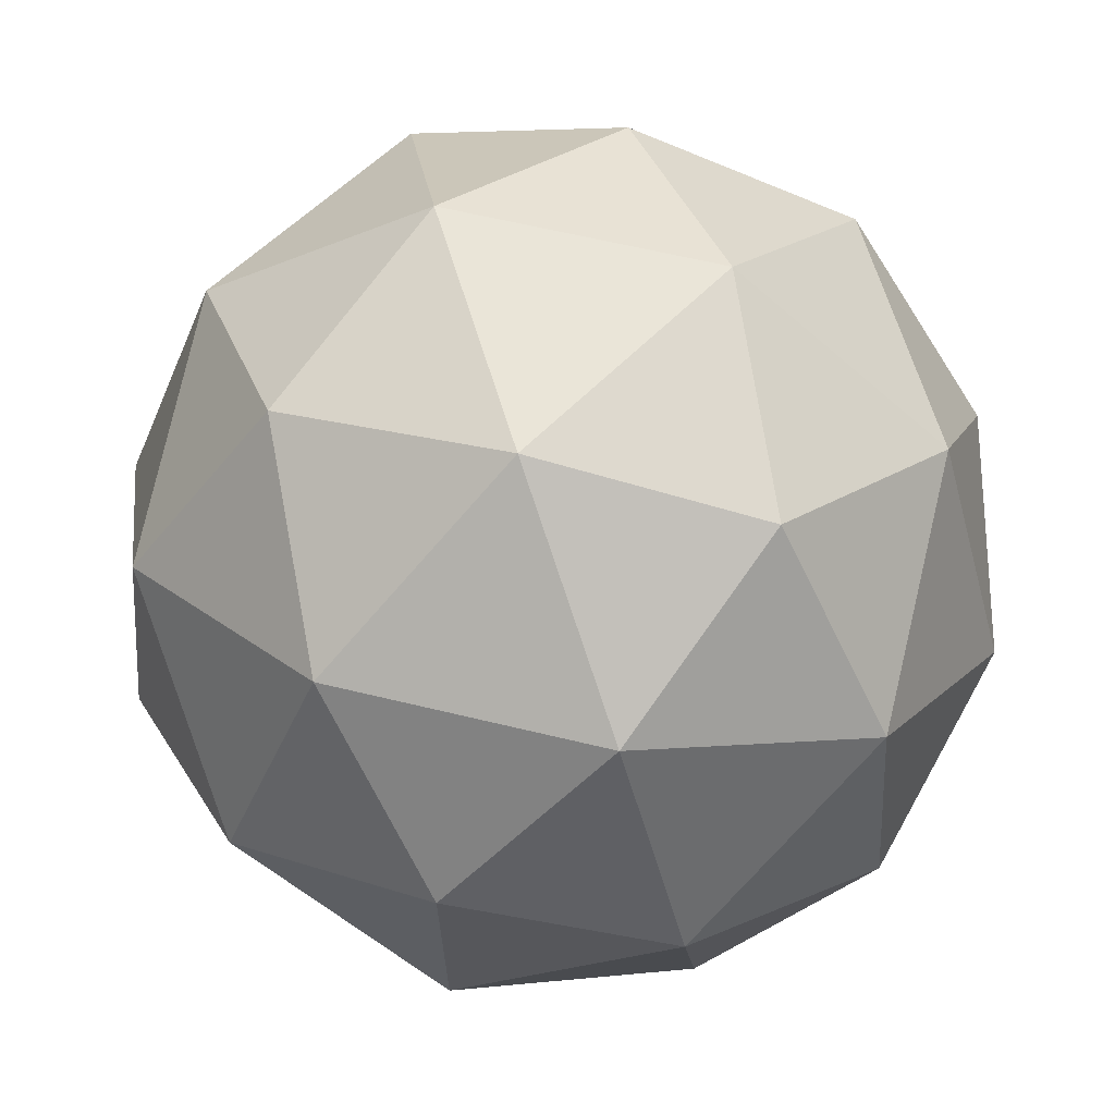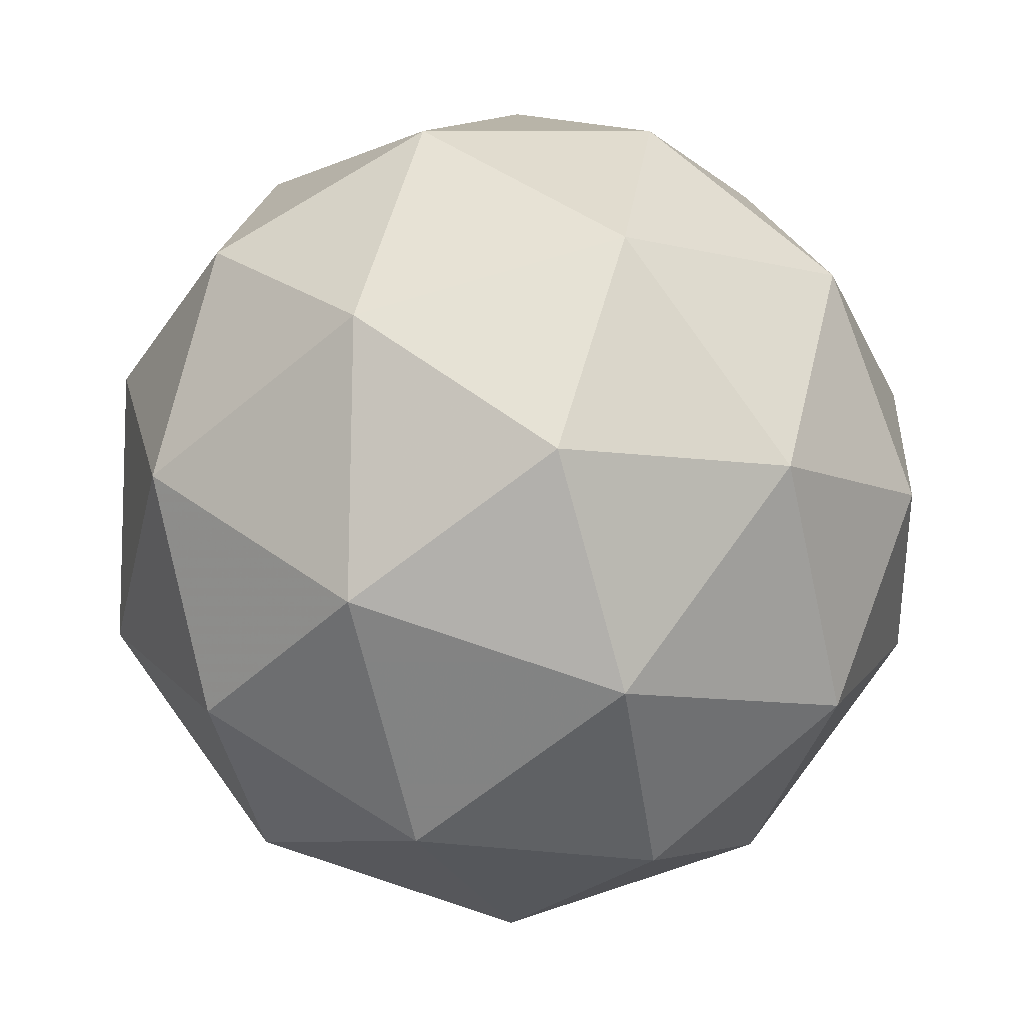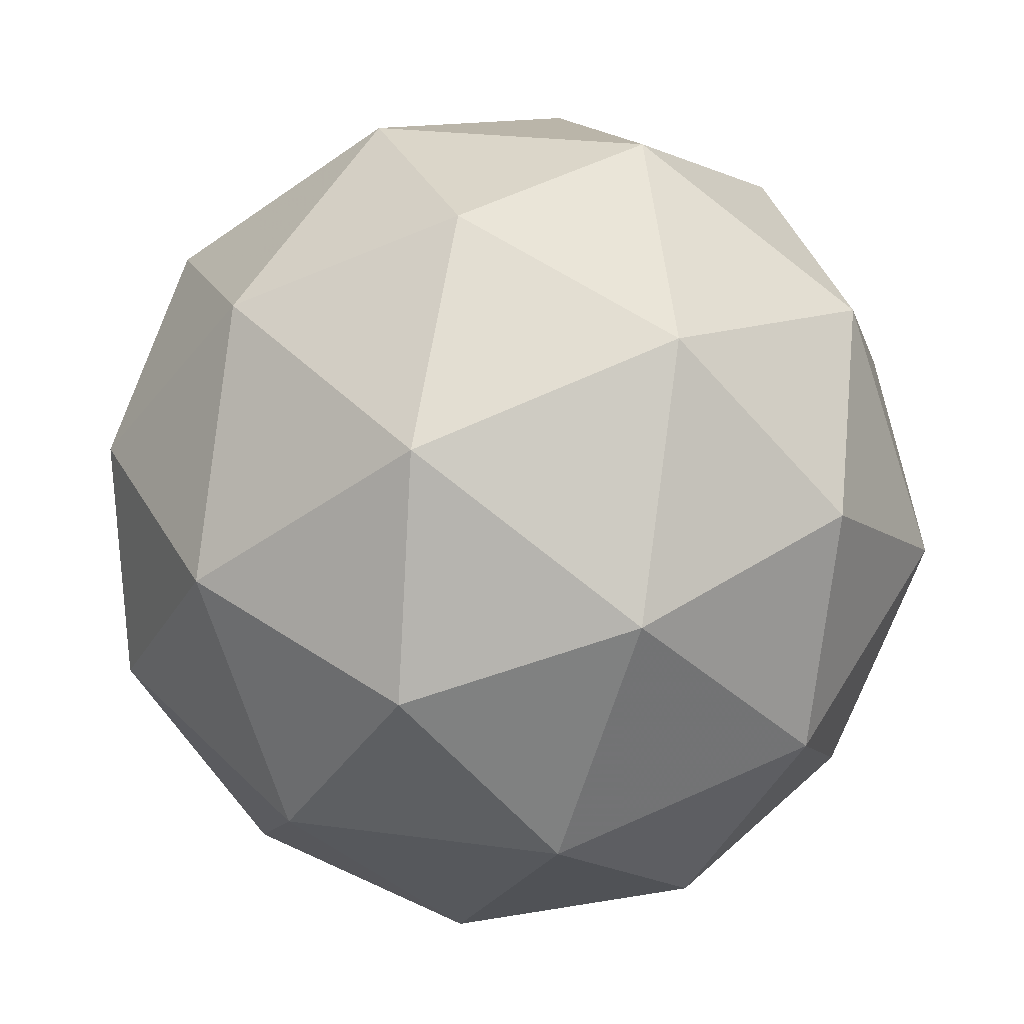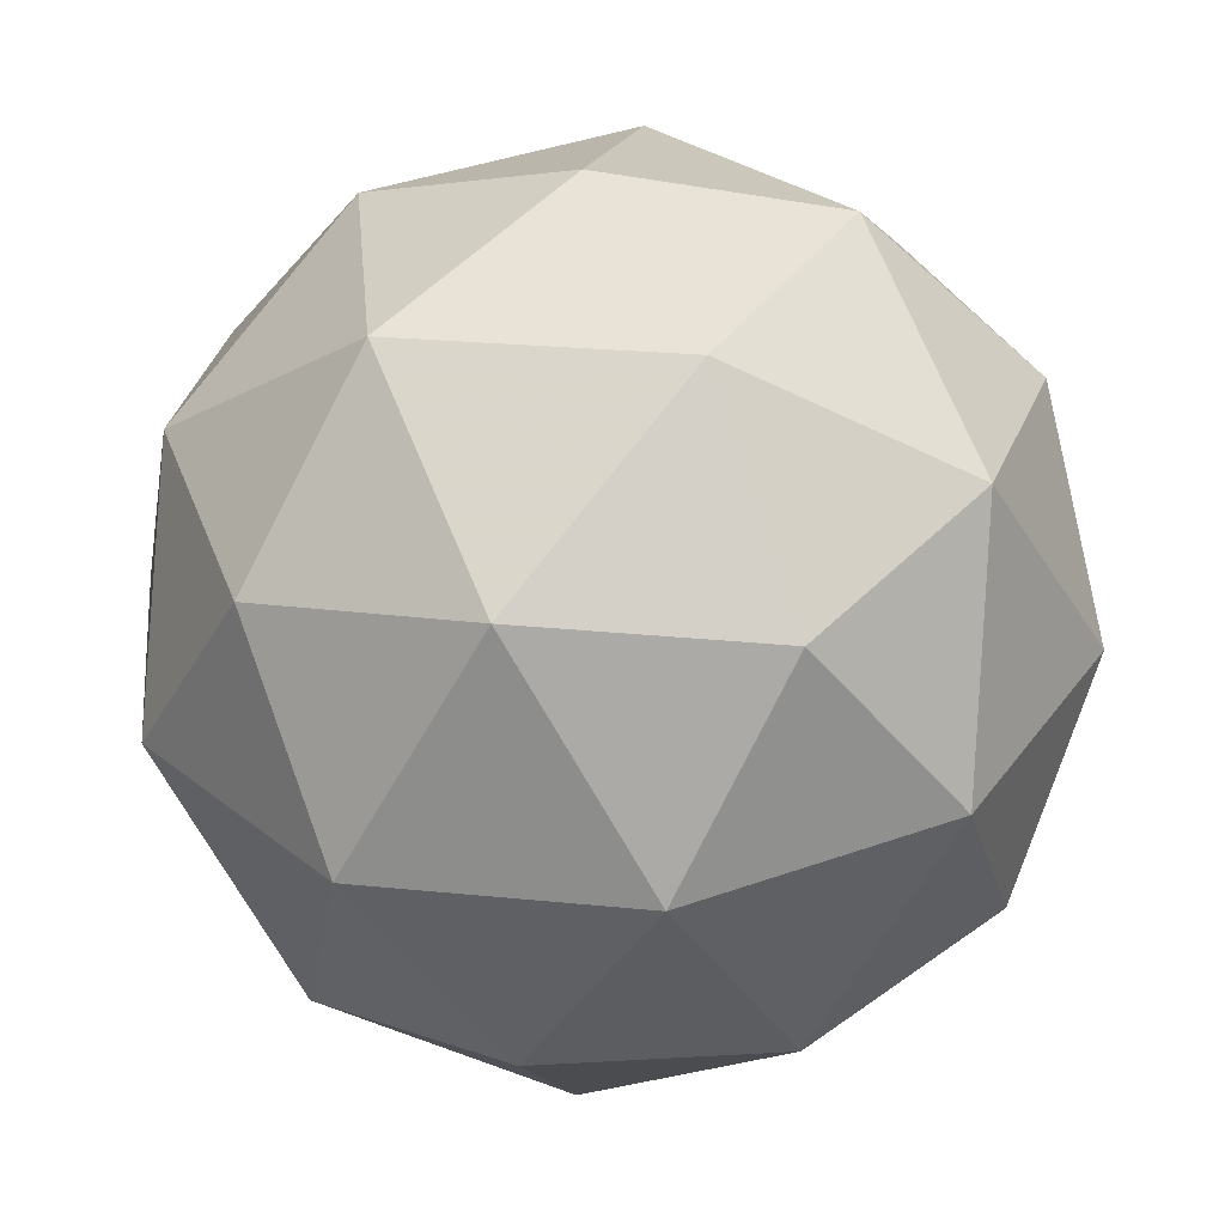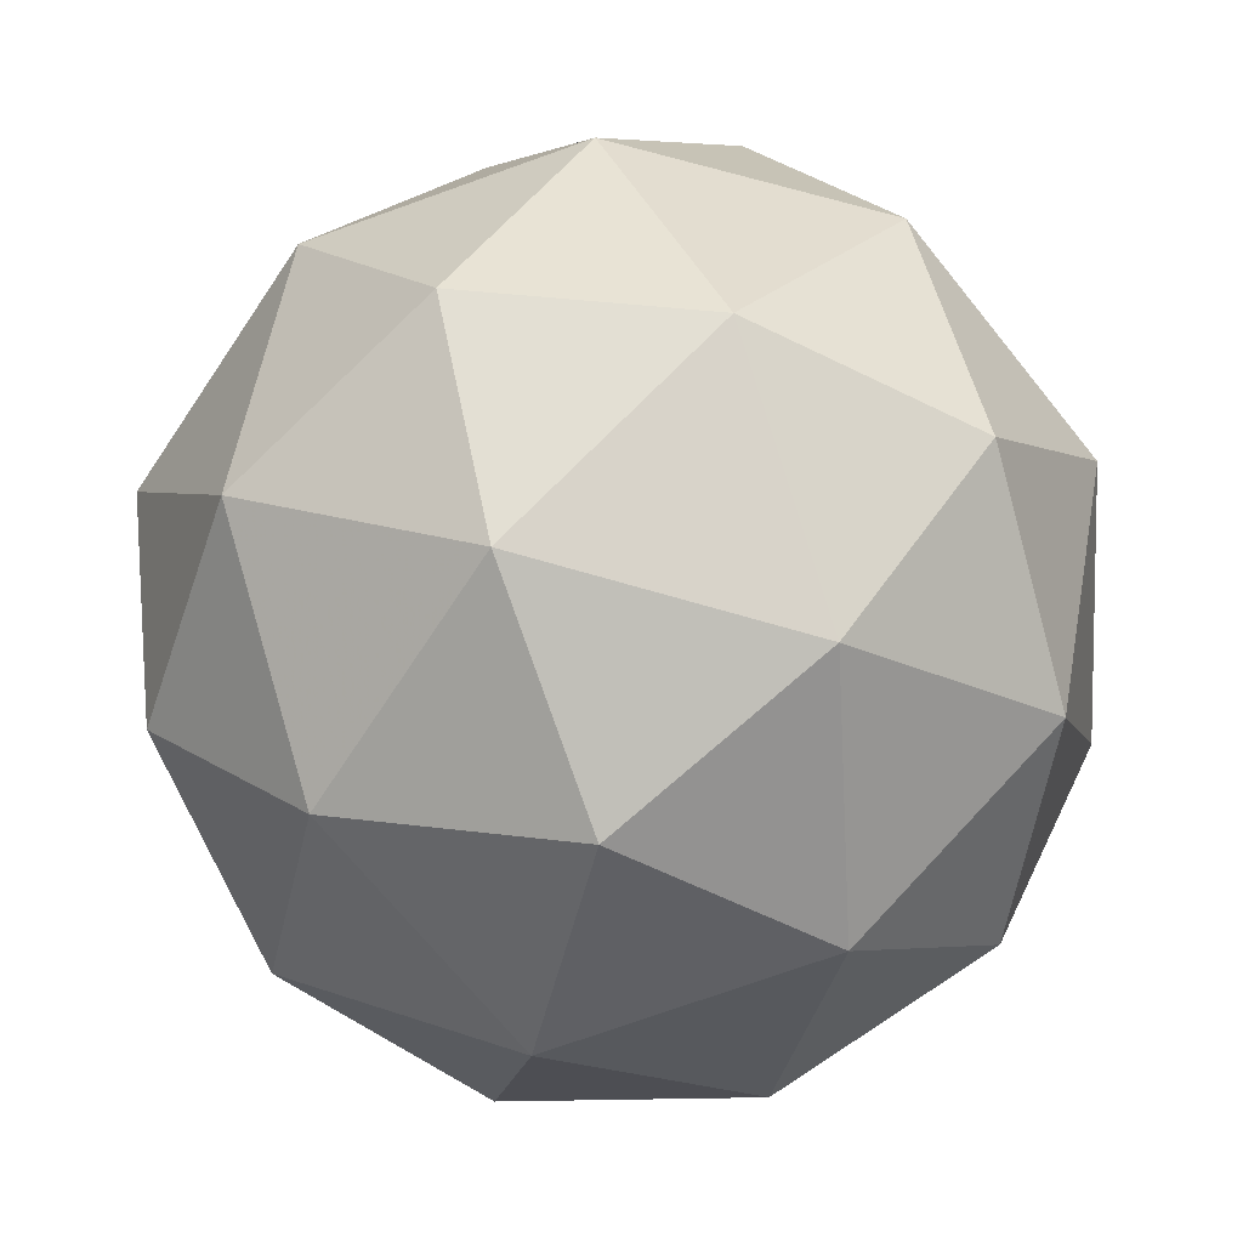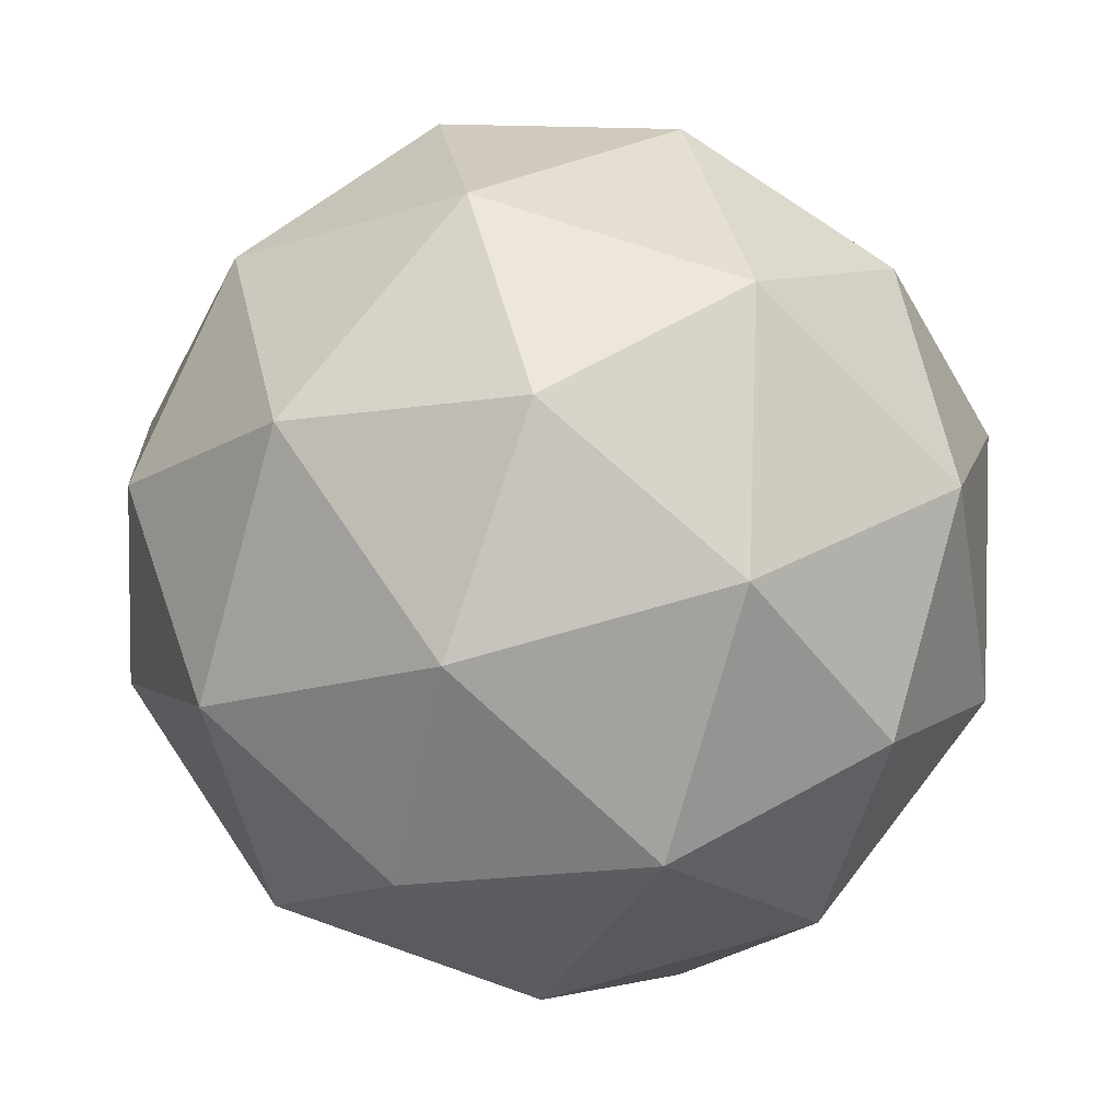
<metadata>
{"format":"obj","ext":"obj","renderer":"f3d","projection":"perspective","resolution":1024,"background":"white","views":[{"elev":-57.3,"azim":179.6,"up":"+Z"},{"elev":24.9,"azim":117.1,"up":"+Z"},{"elev":-67.6,"azim":-119.7,"up":"+Y"},{"elev":13.6,"azim":-126.7,"up":"+Z"},{"elev":52.8,"azim":-39.5,"up":"+Z"},{"elev":-47.6,"azim":141.8,"up":"+Z"}]}
</metadata>
<code>
v 621.5 -138.1 -741
v 621.6 -138.1 -741
v 621.5 -138.1 -740.9
v 621.4 -138.1 -740.9
v 621.4 -138.1 -741
v 621.5 -138.1 -741
v 621.5 -138 -740.9
v 621.5 -138 -740.9
v 621.4 -138 -740.9
v 621.5 -138 -741
v 621.5 -138 -741
v 621.5 -138 -740.9
v 621.5 -138.1 -740.9
v 621.5 -138.1 -741
v 621.6 -138.1 -740.9
v 621.5 -138.1 -741
v 621.5 -138.1 -741
v 621.5 -138.1 -740.9
v 621.5 -138.1 -740.9
v 621.5 -138.1 -741
v 621.4 -138.1 -740.9
v 621.5 -138.1 -741
v 621.6 -138 -741
v 621.5 -138 -741
v 621.5 -138.1 -740.9
v 621.6 -138 -740.9
v 621.4 -138.1 -740.9
v 621.5 -138.1 -740.9
v 621.4 -138.1 -741
v 621.4 -138.1 -740.9
v 621.5 -138 -741
v 621.4 -138.1 -741
v 621.5 -138 -740.9
v 621.5 -138 -740.9
v 621.4 -138 -740.9
v 621.4 -138 -741
v 621.5 -138 -741
v 621.5 -138 -740.9
v 621.5 -138 -741
v 621.5 -138 -740.9
v 621.4 -138 -740.9
v 621.5 -138 -741
f 1 14 13
f 2 14 16
f 1 13 18
f 1 18 20
f 1 20 17
f 2 16 23
f 3 15 25
f 4 19 27
f 5 21 29
f 6 22 31
f 2 23 26
f 3 25 28
f 4 27 30
f 5 29 32
f 6 31 24
f 7 33 38
f 8 34 40
f 9 35 41
f 10 36 42
f 11 37 39
f 39 42 12
f 39 37 42
f 37 10 42
f 42 41 12
f 42 36 41
f 36 9 41
f 41 40 12
f 41 35 40
f 35 8 40
f 40 38 12
f 40 34 38
f 34 7 38
f 38 39 12
f 38 33 39
f 33 11 39
f 24 37 11
f 24 31 37
f 31 10 37
f 32 36 10
f 32 29 36
f 29 9 36
f 30 35 9
f 30 27 35
f 27 8 35
f 28 34 8
f 28 25 34
f 25 7 34
f 26 33 7
f 26 23 33
f 23 11 33
f 31 32 10
f 31 22 32
f 22 5 32
f 29 30 9
f 29 21 30
f 21 4 30
f 27 28 8
f 27 19 28
f 19 3 28
f 25 26 7
f 25 15 26
f 15 2 26
f 23 24 11
f 23 16 24
f 16 6 24
f 17 22 6
f 17 20 22
f 20 5 22
f 20 21 5
f 20 18 21
f 18 4 21
f 18 19 4
f 18 13 19
f 13 3 19
f 16 17 6
f 16 14 17
f 14 1 17
f 13 15 3
f 13 14 15
f 14 2 15

</code>
